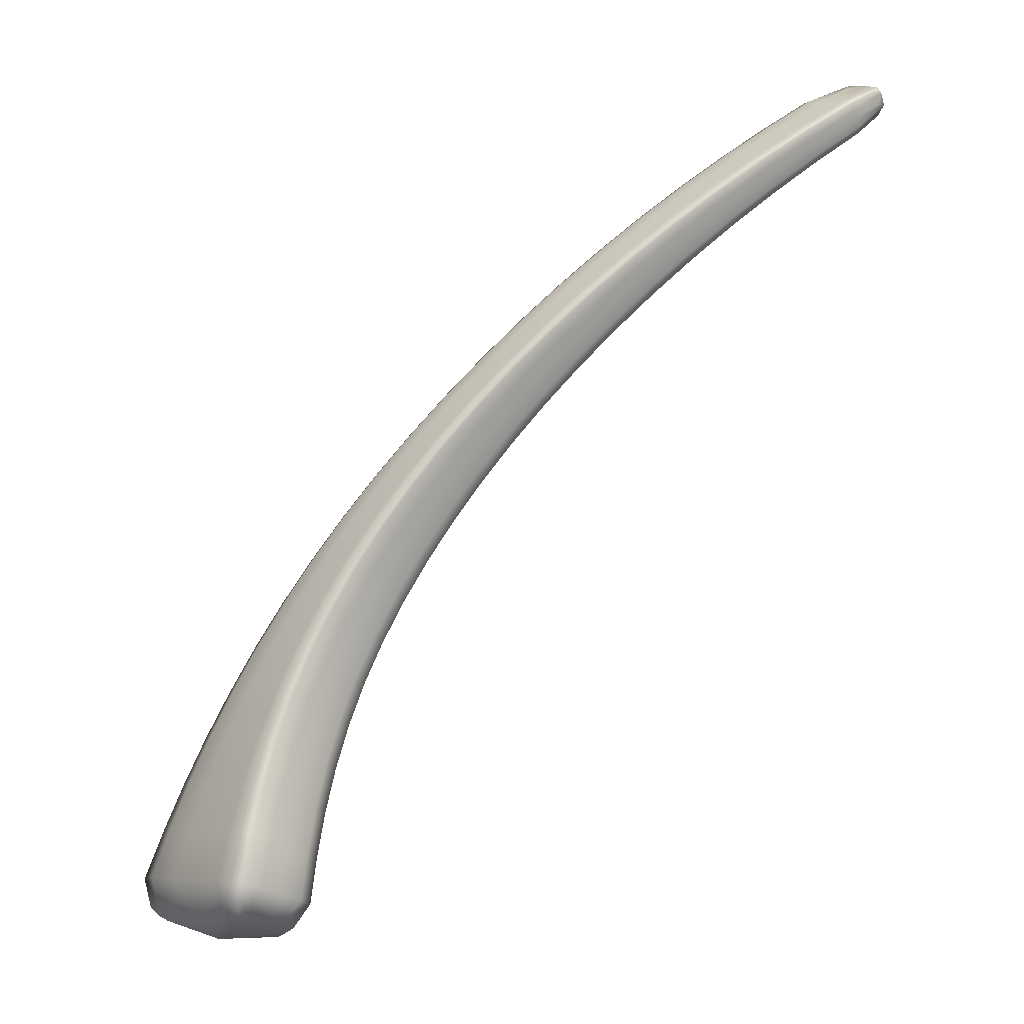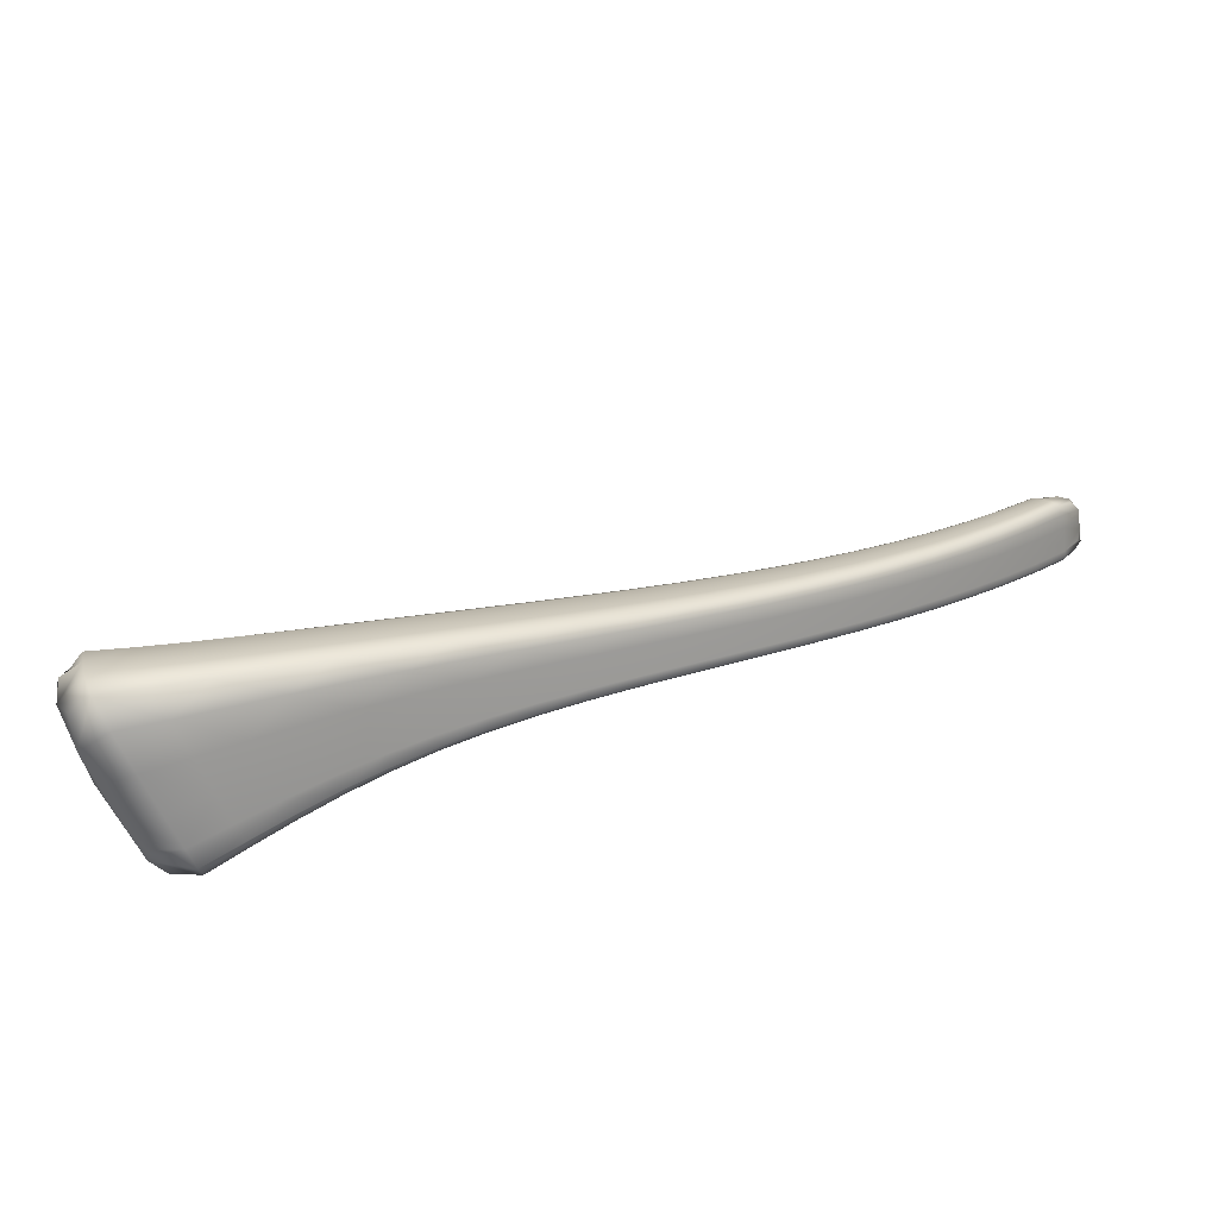
<metadata>
{"format":"obj","ext":"obj","renderer":"f3d","projection":"perspective","resolution":1024,"background":"white","views":[{"elev":31.6,"azim":-52.3,"up":"+Z"},{"elev":47.0,"azim":-65.9,"up":"+Y"}]}
</metadata>
<code>
v -0.4302 2.337 -1.106
v -4.469 3.473 -4.304
v -2.527 3.166 -2.216
v -2.501 2.779 -2.362
v -0.4606 2.053 -1.153
v -2.4 3.054 -2.459
v -0.4101 2.304 -1.236
v -1.26 2.688 -1.431
v -1.206 2.622 -1.625
v -1.224 2.662 -1.549
v -0.4152 2.337 -1.186
v -0.7996 2.51 -1.232
v -0.7751 2.492 -1.338
v -0.7638 2.457 -1.404
v -1.702 2.859 -1.663
v -1.626 2.779 -1.875
v -1.652 2.824 -1.792
v -2.447 3.113 -2.364
v -2.124 3.019 -1.925
v -2.06 2.975 -2.064
v -2.024 2.923 -2.154
v -1.293 2.355 -1.538
v -0.4231 2.228 -1.223
v -1.228 2.541 -1.609
v -0.7827 2.372 -1.386
v -0.4443 2.121 -1.188
v -1.265 2.427 -1.573
v -0.8131 2.253 -1.347
v -0.8357 2.176 -1.312
v -2.423 2.968 -2.444
v -1.65 2.699 -1.862
v -2.048 2.842 -2.141
v -1.723 2.518 -1.792
v -1.691 2.587 -1.828
v -2.465 2.851 -2.403
v -2.091 2.73 -2.106
v -2.126 2.661 -2.069
v -2.627 2.877 -2.127
v -0.4801 2.079 -1.03
v -1.347 2.411 -1.353
v -0.4722 2.054 -1.091
v -1.321 2.374 -1.448
v -0.8543 2.188 -1.232
v -0.8708 2.22 -1.148
v -1.798 2.588 -1.588
v -1.762 2.544 -1.694
v -2.563 2.817 -2.248
v -2.176 2.693 -1.962
v -2.225 2.746 -1.848
v -0.4729 2.133 -1.029
v -1.336 2.465 -1.352
v -0.8611 2.275 -1.149
v -0.4522 2.242 -1.059
v -1.3 2.583 -1.383
v -0.8312 2.398 -1.183
v -2.619 2.936 -2.124
v -1.787 2.642 -1.585
v -2.215 2.801 -1.844
v -1.747 2.757 -1.614
v -2.578 3.06 -2.159
v -2.173 2.918 -1.874
v -4.333 2.649 -4.083
v -3.63 3.483 -3.24
v -3.495 2.9 -3.272
v -3.404 3.321 -3.51
v -2.912 3.296 -2.533
v -2.755 3.167 -2.789
v -2.815 3.234 -2.69
v -3.492 3.407 -3.41
v -3.28 3.403 -2.876
v -3.164 3.334 -3.04
v -3.09 3.258 -3.14
v -3.42 3.192 -3.454
v -2.775 3.072 -2.766
v -3.107 3.149 -3.104
v -2.852 2.864 -2.665
v -2.815 2.943 -2.714
v -3.458 3.012 -3.354
v -3.145 2.999 -3.033
v -3.181 2.908 -2.97
v -4.182 3.315 -4.535
v -3.961 3.533 -3.62
v -3.695 3.355 -3.894
v -3.799 3.453 -3.796
v -4.294 3.433 -4.469
v -4.268 3.557 -4.012
v -4.078 3.473 -4.194
v -3.958 3.363 -4.287
v -4.208 3.111 -4.421
v -3.715 3.195 -3.81
v -3.988 3.165 -4.171
v -3.8 2.828 -3.563
v -3.759 2.971 -3.67
v -4.271 2.831 -4.231
v -4.046 2.883 -3.984
v -4.096 2.701 -3.846
v -3.707 3.03 -3.013
v -3.004 2.975 -2.419
v -2.926 2.907 -2.545
v -3.598 2.949 -3.142
v -3.269 2.955 -2.845
v -3.363 3.03 -2.716
v -3.712 3.122 -3.031
v -3.001 3.041 -2.419
v -3.363 3.107 -2.723
v -2.963 3.178 -2.465
v -3.682 3.316 -3.124
v -3.33 3.266 -2.788
v -4.578 2.752 -3.869
v -4.042 2.963 -3.303
v -3.917 2.876 -3.43
v -4.455 2.665 -3.96
v -4.227 2.744 -3.711
v -4.367 2.835 -3.588
v -4.595 2.911 -3.924
v -4.05 3.076 -3.336
v -4.377 2.976 -3.639
v -4.019 3.321 -3.467
v -4.557 3.22 -4.102
v -4.341 3.286 -3.815
v -4.538 3.334 -4.239
v -4.411 3.563 -4.212
v -4.317 3.452 -3.913
v -4.495 3.259 -3.992
v -2.555 3.127 -2.179
v -2.328 3.095 -2.067
v -2.15 2.981 -1.892
v -2.378 2.991 -2.014
v -2.482 2.803 -2.388
v -2.317 2.724 -2.214
v -2.108 2.685 -2.093
v -2.281 2.794 -2.253
v -2.416 3.083 -2.424
v -2.215 2.991 -2.303
v -2.036 2.95 -2.121
v -2.256 3.046 -2.21
v -1.211 2.644 -1.597
v -0.9878 2.54 -1.511
v -0.7665 2.477 -1.381
v -1.002 2.578 -1.44
v -1.032 2.6 -1.327
v -1.241 2.685 -1.488
v -0.7862 2.51 -1.283
v -0.5619 2.418 -1.144
v -0.5426 2.404 -1.244
v -0.3781 2.307 -1.126
v -0.5342 2.371 -1.306
v -0.3689 2.287 -1.192
v -1.634 2.802 -1.845
v -1.419 2.702 -1.746
v -1.441 2.744 -1.667
v -1.483 2.775 -1.543
v -1.676 2.852 -1.724
v -2.488 3.151 -2.286
v -2.091 3.008 -1.991
v -1.915 2.941 -1.791
v -1.859 2.901 -1.924
v -1.828 2.853 -2.011
v -1.067 2.267 -1.421
v -0.8254 2.204 -1.332
v -1.042 2.341 -1.456
v -1.28 2.381 -1.559
v -1.213 2.587 -1.625
v -1.008 2.458 -1.494
v -0.7702 2.421 -1.402
v -0.3721 2.245 -1.205
v -0.551 2.285 -1.287
v -1.247 2.484 -1.591
v -0.7979 2.312 -1.366
v -0.3888 2.159 -1.176
v -0.5779 2.162 -1.246
v -0.5976 2.082 -1.211
v -0.4052 2.073 -1.149
v -2.405 3.016 -2.46
v -2.238 2.908 -2.29
v -2.03 2.888 -2.156
v -1.442 2.621 -1.732
v -1.633 2.744 -1.877
v -1.852 2.772 -1.999
v -1.511 2.439 -1.662
v -1.481 2.509 -1.697
v -1.708 2.543 -1.814
v -1.671 2.643 -1.845
v -2.444 2.909 -2.423
v -2.07 2.786 -2.123
v -1.894 2.661 -1.964
v -1.928 2.593 -1.928
v -2.6 2.848 -2.179
v -2.429 2.815 -1.986
v -2.205 2.72 -1.897
v -2.373 2.759 -2.104
v -1.112 2.317 -1.247
v -0.8643 2.203 -1.184
v -1.091 2.283 -1.336
v -1.336 2.392 -1.394
v -1.306 2.357 -1.499
v -0.845 2.175 -1.276
v -0.4157 2.048 -1.11
v -0.6121 2.091 -1.136
v -0.6246 2.12 -1.058
v -0.4245 2.065 -1.049
v -1.576 2.502 -1.467
v -1.544 2.461 -1.568
v -1.783 2.566 -1.634
v -1.741 2.523 -1.749
v -2.53 2.789 -2.312
v -2.149 2.669 -2.023
v -1.972 2.621 -1.825
v -2.015 2.67 -1.716
v -0.815 2.465 -1.202
v -1.068 2.491 -1.279
v -1.28 2.647 -1.401
v -1.346 2.433 -1.343
v -1.101 2.371 -1.246
v -0.8693 2.241 -1.14
v -0.4259 2.092 -1.021
v -0.6157 2.176 -1.061
v -1.319 2.519 -1.366
v -0.8475 2.331 -1.164
v -0.4129 2.162 -1.04
v -0.5894 2.302 -1.095
v -0.3936 2.268 -1.069
v -2.63 2.902 -2.114
v -2.42 2.872 -1.981
v -2.227 2.769 -1.836
v -1.564 2.555 -1.465
v -1.798 2.61 -1.577
v -2.004 2.724 -1.711
v -1.526 2.672 -1.495
v -1.725 2.82 -1.631
v -1.769 2.695 -1.598
v -2.6 2.992 -2.139
v -2.196 2.854 -1.857
v -1.963 2.84 -1.741
v -4.339 2.743 -4.183
v -4.239 2.623 -3.987
v -4.066 2.768 -3.91
v -4.183 2.828 -4.142
v -3.472 2.939 -3.314
v -3.34 2.911 -3.122
v -3.16 2.939 -3.005
v -3.303 3.012 -3.194
v -3.436 3.365 -3.477
v -3.25 3.293 -3.323
v -3.117 3.295 -3.105
v -3.331 3.374 -3.223
v -2.776 3.2 -2.753
v -2.58 3.113 -2.621
v -2.634 3.176 -2.523
v -2.722 3.233 -2.371
v -2.865 3.278 -2.608
v -3.457 3.447 -3.056
v -3.565 3.463 -3.324
v -3.224 3.383 -2.955
v -3.098 3.352 -2.702
v -2.992 3.287 -2.862
v -2.925 3.215 -2.962
v -3.404 3.264 -3.496
v -3.266 3.175 -3.278
v -3.091 3.209 -3.134
v -2.602 3.023 -2.603
v -2.758 3.125 -2.788
v -2.943 3.114 -2.933
v -2.679 2.826 -2.513
v -2.643 2.9 -2.558
v -2.831 2.89 -2.694
v -2.795 3.007 -2.74
v -3.44 3.102 -3.403
v -3.126 3.074 -3.068
v -2.982 2.976 -2.873
v -3.019 2.891 -2.818
v -4.265 3.327 -4.516
v -4.077 3.36 -4.487
v -4.001 3.421 -4.261
v -4.205 3.478 -4.397
v -3.733 3.405 -3.864
v -3.553 3.342 -3.7
v -3.649 3.434 -3.602
v -3.798 3.512 -3.428
v -3.884 3.514 -3.71
v -4.416 3.421 -4.401
v -4.178 3.541 -4.108
v -4.118 3.547 -3.814
v -3.942 3.465 -3.994
v -3.831 3.362 -4.089
v -4.234 3.202 -4.495
v -4.114 3.141 -4.354
v -3.961 3.277 -4.249
v -3.57 3.198 -3.632
v -3.695 3.286 -3.869
v -3.854 3.183 -3.99
v -3.649 2.872 -3.418
v -3.61 2.998 -3.513
v -3.775 2.88 -3.615
v -3.738 3.084 -3.74
v -4.291 2.974 -4.337
v -4.018 3.025 -4.076
v -3.904 2.932 -3.827
v -3.949 2.77 -3.704
v -3.311 3.352 -2.825
v -3.508 3.296 -2.955
v -3.664 3.42 -3.176
v -3.66 2.99 -3.067
v -3.536 3.038 -2.865
v -3.323 2.993 -2.771
v -3.435 2.959 -2.995
v -2.748 2.867 -2.396
v -2.971 2.942 -2.473
v -2.818 2.931 -2.272
v -2.885 2.875 -2.612
v -3.54 2.911 -3.212
v -3.22 2.92 -2.914
v -3.1 2.937 -2.695
v -3.186 3.009 -2.567
v -3.719 3.068 -3.007
v -3.539 3.121 -2.877
v -3.372 3.063 -2.706
v -3.011 3.003 -2.406
v -2.813 2.993 -2.269
v -3.184 3.079 -2.57
v -2.773 3.122 -2.309
v -2.942 3.252 -2.491
v -2.984 3.103 -2.439
v -3.698 3.21 -3.073
v -3.349 3.179 -2.753
v -3.149 3.226 -2.625
v -4.54 2.744 -3.973
v -4.525 2.755 -3.731
v -4.306 2.787 -3.637
v -4.377 2.662 -3.852
v -3.875 3.005 -3.159
v -3.758 2.92 -3.287
v -3.988 2.919 -3.355
v -3.851 2.836 -3.5
v -4.414 2.68 -4.076
v -4.153 2.704 -3.78
v -4.073 2.816 -3.571
v -4.206 2.905 -3.445
v -4.603 2.831 -3.946
v -4.535 2.912 -3.793
v -4.384 2.89 -3.592
v -3.882 3.107 -3.184
v -4.057 3.009 -3.301
v -4.215 3.032 -3.488
v -3.852 3.324 -3.295
v -4 3.452 -3.54
v -4.037 3.188 -3.395
v -4.581 3.035 -4.062
v -4.362 3.118 -3.718
v -4.183 3.307 -3.64
v -4.466 3.445 -4.103
v -2.355 3.056 -2.032
v -2.299 2.748 -2.239
v -2.228 3.019 -2.269
v -0.9916 2.561 -1.485
v -1.016 2.599 -1.381
v -0.5511 2.421 -1.193
v -0.5359 2.391 -1.284
v -1.425 2.724 -1.717
v -1.461 2.769 -1.602
v -2.292 3.081 -2.135
v -1.886 2.931 -1.854
v -1.837 2.878 -1.979
v -1.056 2.294 -1.442
v -0.9947 2.505 -1.51
v -0.5401 2.335 -1.304
v -1.025 2.399 -1.475
v -0.5645 2.223 -1.266
v -0.5888 2.112 -1.231
v -2.221 2.954 -2.305
v -1.426 2.667 -1.747
v -1.835 2.818 -2.013
v -1.497 2.464 -1.684
v -1.462 2.565 -1.714
v -2.26 2.85 -2.271
v -1.873 2.717 -1.981
v -1.911 2.617 -1.951
v -2.405 2.787 -2.037
v -1.103 2.299 -1.285
v -1.079 2.267 -1.384
v -0.6051 2.079 -1.177
v -0.6198 2.104 -1.091
v -1.563 2.481 -1.51
v -1.527 2.442 -1.621
v -2.343 2.732 -2.166
v -1.949 2.599 -1.884
v -1.997 2.646 -1.763
v -1.05 2.557 -1.297
v -1.11 2.338 -1.238
v -0.6229 2.141 -1.051
v -1.086 2.426 -1.261
v -0.6037 2.233 -1.076
v -0.5751 2.371 -1.115
v -2.432 2.839 -1.973
v -1.575 2.523 -1.457
v -2.016 2.692 -1.703
v -1.505 2.735 -1.512
v -1.547 2.608 -1.478
v -2.401 2.926 -1.996
v -1.985 2.777 -1.725
v -1.94 2.902 -1.758
v -4.206 2.699 -4.058
v -3.318 2.946 -3.16
v -3.279 3.334 -3.289
v -2.599 3.144 -2.585
v -2.679 3.217 -2.444
v -3.397 3.426 -3.138
v -3.047 3.333 -2.779
v -2.949 3.251 -2.926
v -3.25 3.241 -3.314
v -2.584 3.073 -2.621
v -2.927 3.17 -2.959
v -2.66 2.851 -2.54
v -2.622 2.962 -2.58
v -3.285 3.093 -3.235
v -2.963 3.045 -2.903
v -2.998 2.92 -2.849
v -4.122 3.423 -4.464
v -3.588 3.389 -3.669
v -3.727 3.492 -3.516
v -4.313 3.549 -4.312
v -4.035 3.53 -3.908
v -3.871 3.416 -4.061
v -4.082 3.267 -4.442
v -3.552 3.279 -3.681
v -3.832 3.284 -4.058
v -3.625 2.916 -3.466
v -3.591 3.098 -3.572
v -4.15 2.986 -4.247
v -3.88 3.058 -3.908
v -3.922 2.829 -3.763
v -3.49 3.391 -2.999
v -3.493 2.999 -2.92
v -2.788 2.899 -2.325
v -2.71 2.836 -2.461
v -3.381 2.923 -3.064
v -3.055 2.903 -2.763
v -3.149 2.974 -2.622
v -3.547 3.073 -2.857
v -2.823 2.957 -2.259
v -3.194 3.039 -2.556
v -2.751 3.192 -2.332
v -2.795 3.052 -2.287
v -3.525 3.201 -2.912
v -3.168 3.146 -2.595
v -3.129 3.306 -2.655
v -4.461 2.705 -3.779
v -3.825 2.962 -3.212
v -3.696 2.882 -3.358
v -4.299 2.622 -3.92
v -4.003 2.776 -3.64
v -4.148 2.859 -3.496
v -4.543 2.815 -3.739
v -3.889 3.047 -3.155
v -4.222 2.955 -3.447
v -3.834 3.441 -3.357
v -3.869 3.206 -3.234
v -4.519 3.071 -3.882
v -4.201 3.158 -3.556
v -4.161 3.455 -3.725
v -4.46 3.022 -4.265
v -0.3371 2.147 -1.093
f 121 351 122 2
f 122 351 123 86
f 123 351 124 120
f 124 351 121 119
f 125 352 126 3
f 126 352 127 19
f 127 352 128 61
f 128 352 125 60
f 129 353 130 4
f 130 353 131 37
f 131 353 132 36
f 132 353 129 35
f 133 354 134 6
f 134 354 135 21
f 135 354 136 20
f 136 354 133 18
f 137 355 138 9
f 138 355 139 14
f 139 355 140 13
f 140 355 137 10
f 141 356 142 8
f 142 356 140 10
f 140 356 143 13
f 143 356 141 12
f 144 357 143 12
f 143 357 145 13
f 145 357 146 11
f 146 357 144 1
f 147 358 148 7
f 148 358 145 11
f 145 358 139 13
f 139 358 147 14
f 149 359 150 16
f 150 359 137 9
f 137 359 151 10
f 151 359 149 17
f 152 360 153 15
f 153 360 151 17
f 151 360 142 10
f 142 360 152 8
f 126 361 154 3
f 154 361 136 18
f 136 361 155 20
f 155 361 126 19
f 156 362 155 19
f 155 362 157 20
f 157 362 153 17
f 153 362 156 15
f 158 363 149 16
f 149 363 157 17
f 157 363 135 20
f 135 363 158 21
f 159 364 160 29
f 160 364 161 28
f 161 364 162 27
f 162 364 159 22
f 138 365 163 9
f 163 365 164 24
f 164 365 165 25
f 165 365 138 14
f 166 366 147 7
f 147 366 165 14
f 165 366 167 25
f 167 366 166 23
f 164 367 168 24
f 168 367 161 27
f 161 367 169 28
f 169 367 164 25
f 170 368 167 23
f 167 368 169 25
f 169 368 171 28
f 171 368 170 26
f 172 369 173 5
f 173 369 171 26
f 171 369 160 28
f 160 369 172 29
f 174 370 175 30
f 175 370 176 32
f 176 370 134 21
f 134 370 174 6
f 177 371 163 24
f 163 371 150 9
f 150 371 178 16
f 178 371 177 31
f 179 372 178 31
f 178 372 158 16
f 158 372 176 21
f 176 372 179 32
f 180 373 162 22
f 162 373 181 27
f 181 373 182 34
f 182 373 180 33
f 168 374 177 24
f 177 374 183 31
f 183 374 181 34
f 181 374 168 27
f 184 375 132 35
f 132 375 185 36
f 185 375 175 32
f 175 375 184 30
f 186 376 183 34
f 183 376 179 31
f 179 376 185 32
f 185 376 186 36
f 187 377 182 33
f 182 377 186 34
f 186 377 131 36
f 131 377 187 37
f 188 378 189 38
f 189 378 190 49
f 190 378 191 48
f 191 378 188 47
f 192 379 193 44
f 193 379 194 43
f 194 379 195 42
f 195 379 192 40
f 159 380 196 22
f 196 380 194 42
f 194 380 197 43
f 197 380 159 29
f 198 381 172 5
f 172 381 197 29
f 197 381 199 43
f 199 381 198 41
f 200 382 201 39
f 201 382 199 41
f 199 382 193 43
f 193 382 200 44
f 202 383 195 40
f 195 383 203 42
f 203 383 204 46
f 204 383 202 45
f 196 384 180 22
f 180 384 205 33
f 205 384 203 46
f 203 384 196 42
f 206 385 191 47
f 191 385 207 48
f 207 385 130 37
f 130 385 206 4
f 208 386 205 46
f 205 386 187 33
f 187 386 207 37
f 207 386 208 48
f 209 387 204 45
f 204 387 208 46
f 208 387 190 48
f 190 387 209 49
f 141 388 210 12
f 210 388 211 55
f 211 388 212 54
f 212 388 141 8
f 192 389 213 40
f 213 389 214 51
f 214 389 215 52
f 215 389 192 44
f 216 390 200 39
f 200 390 215 44
f 215 390 217 52
f 217 390 216 50
f 214 391 218 51
f 218 391 211 54
f 211 391 219 55
f 219 391 214 52
f 220 392 217 50
f 217 392 219 52
f 219 392 221 55
f 221 392 220 53
f 144 393 222 1
f 222 393 221 53
f 221 393 210 55
f 210 393 144 12
f 223 394 224 56
f 224 394 225 58
f 225 394 189 49
f 189 394 223 38
f 226 395 213 51
f 213 395 202 40
f 202 395 227 45
f 227 395 226 57
f 228 396 227 57
f 227 396 209 45
f 209 396 225 49
f 225 396 228 58
f 152 397 212 8
f 212 397 229 54
f 229 397 230 59
f 230 397 152 15
f 218 398 226 51
f 226 398 231 57
f 231 398 229 59
f 229 398 218 54
f 232 399 128 60
f 128 399 233 61
f 233 399 224 58
f 224 399 232 56
f 234 400 231 59
f 231 400 228 57
f 228 400 233 58
f 233 400 234 61
f 156 401 230 15
f 230 401 234 59
f 234 401 127 61
f 127 401 156 19
f 235 402 236 62
f 236 402 237 96
f 237 402 238 95
f 238 402 235 94
f 239 403 240 64
f 240 403 241 80
f 241 403 242 79
f 242 403 239 78
f 243 404 244 65
f 244 404 245 72
f 245 404 246 71
f 246 404 243 69
f 247 405 248 67
f 248 405 133 6
f 133 405 249 18
f 249 405 247 68
f 250 406 251 66
f 251 406 249 68
f 249 406 154 18
f 154 406 250 3
f 252 407 253 63
f 253 407 246 69
f 246 407 254 71
f 254 407 252 70
f 255 408 254 70
f 254 408 256 71
f 256 408 251 68
f 251 408 255 66
f 257 409 247 67
f 247 409 256 68
f 256 409 245 71
f 245 409 257 72
f 258 410 259 73
f 259 410 260 75
f 260 410 244 72
f 244 410 258 65
f 261 411 174 30
f 174 411 248 6
f 248 411 262 67
f 262 411 261 74
f 263 412 262 74
f 262 412 257 67
f 257 412 260 72
f 260 412 263 75
f 264 413 129 4
f 129 413 265 35
f 265 413 266 77
f 266 413 264 76
f 184 414 261 30
f 261 414 267 74
f 267 414 265 77
f 265 414 184 35
f 268 415 242 78
f 242 415 269 79
f 269 415 259 75
f 259 415 268 73
f 270 416 267 77
f 267 416 263 74
f 263 416 269 75
f 269 416 270 79
f 271 417 266 76
f 266 417 270 77
f 270 417 241 79
f 241 417 271 80
f 272 418 273 81
f 273 418 274 88
f 274 418 275 87
f 275 418 272 85
f 276 419 277 83
f 277 419 243 65
f 243 419 278 69
f 278 419 276 84
f 279 420 280 82
f 280 420 278 84
f 278 420 253 69
f 253 420 279 63
f 122 421 281 2
f 281 421 275 85
f 275 421 282 87
f 282 421 122 86
f 283 422 282 86
f 282 422 284 87
f 284 422 280 84
f 280 422 283 82
f 285 423 276 83
f 276 423 284 84
f 284 423 274 87
f 274 423 285 88
f 286 424 287 89
f 287 424 288 91
f 288 424 273 88
f 273 424 286 81
f 289 425 258 73
f 258 425 277 65
f 277 425 290 83
f 290 425 289 90
f 291 426 290 90
f 290 426 285 83
f 285 426 288 88
f 288 426 291 91
f 292 427 239 64
f 239 427 293 78
f 293 427 294 93
f 294 427 292 92
f 268 428 289 73
f 289 428 295 90
f 295 428 293 93
f 293 428 268 78
f 296 429 238 94
f 238 429 297 95
f 297 429 287 91
f 287 429 296 89
f 298 430 295 93
f 295 430 291 90
f 291 430 297 91
f 297 430 298 95
f 299 431 294 92
f 294 431 298 93
f 298 431 237 95
f 237 431 299 96
f 252 432 300 70
f 300 432 301 108
f 301 432 302 107
f 302 432 252 63
f 303 433 304 97
f 304 433 305 102
f 305 433 306 101
f 306 433 303 100
f 188 434 307 47
f 307 434 308 99
f 308 434 309 98
f 309 434 188 38
f 206 435 264 4
f 264 435 310 76
f 310 435 307 99
f 307 435 206 47
f 240 436 311 64
f 311 436 306 100
f 306 436 312 101
f 312 436 240 80
f 271 437 312 80
f 312 437 313 101
f 313 437 310 99
f 310 437 271 76
f 314 438 308 98
f 308 438 313 99
f 313 438 305 101
f 305 438 314 102
f 304 439 315 97
f 315 439 316 103
f 316 439 317 105
f 317 439 304 102
f 223 440 309 38
f 309 440 318 98
f 318 440 319 104
f 319 440 223 56
f 314 441 317 102
f 317 441 320 105
f 320 441 318 104
f 318 441 314 98
f 250 442 125 3
f 125 442 321 60
f 321 442 322 106
f 322 442 250 66
f 232 443 319 56
f 319 443 323 104
f 323 443 321 106
f 321 443 232 60
f 316 444 324 103
f 324 444 301 107
f 301 444 325 108
f 325 444 316 105
f 323 445 320 104
f 320 445 325 105
f 325 445 326 108
f 326 445 323 106
f 255 446 322 66
f 322 446 326 106
f 326 446 300 108
f 300 446 255 70
f 327 447 328 109
f 328 447 329 114
f 329 447 330 113
f 330 447 327 112
f 331 448 303 97
f 303 448 332 100
f 332 448 333 111
f 333 448 331 110
f 311 449 292 64
f 292 449 334 92
f 334 449 332 111
f 332 449 311 100
f 335 450 330 112
f 330 450 336 113
f 336 450 236 96
f 236 450 335 62
f 337 451 334 111
f 334 451 299 92
f 299 451 336 96
f 336 451 337 113
f 338 452 333 110
f 333 452 337 111
f 337 452 329 113
f 329 452 338 114
f 339 453 340 115
f 340 453 341 117
f 341 453 328 114
f 328 453 339 109
f 342 454 315 103
f 315 454 331 97
f 331 454 343 110
f 343 454 342 116
f 344 455 343 116
f 343 455 338 110
f 338 455 341 114
f 341 455 344 117
f 279 456 302 63
f 302 456 345 107
f 345 456 346 118
f 346 456 279 82
f 324 457 342 103
f 342 457 347 116
f 347 457 345 118
f 345 457 324 107
f 348 458 124 119
f 124 458 349 120
f 349 458 340 117
f 340 458 348 115
f 350 459 347 118
f 347 459 344 116
f 344 459 349 117
f 349 459 350 120
f 283 460 346 82
f 346 460 350 118
f 350 460 123 120
f 123 460 283 86
f 121 461 348 119
f 348 461 339 115
f 339 461 327 109
f 327 461 335 112
f 335 461 235 62
f 235 461 296 94
f 296 461 286 89
f 286 461 272 81
f 272 461 281 85
f 281 461 121 2
f 146 462 148 11
f 148 462 166 7
f 166 462 170 23
f 170 462 173 26
f 173 462 198 5
f 198 462 201 41
f 201 462 216 39
f 216 462 220 50
f 220 462 222 53
f 222 462 146 1

</code>
